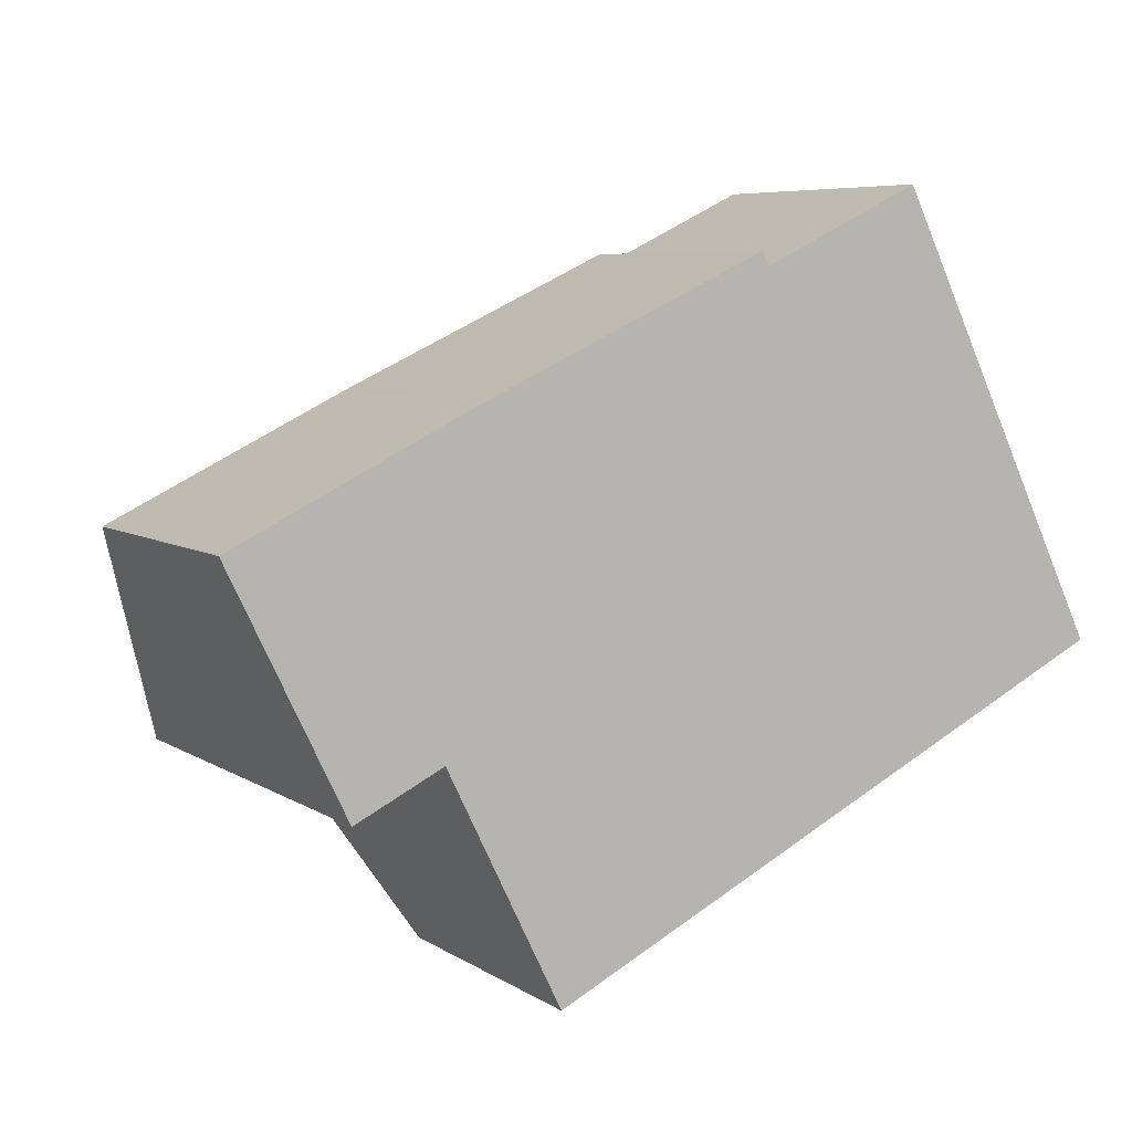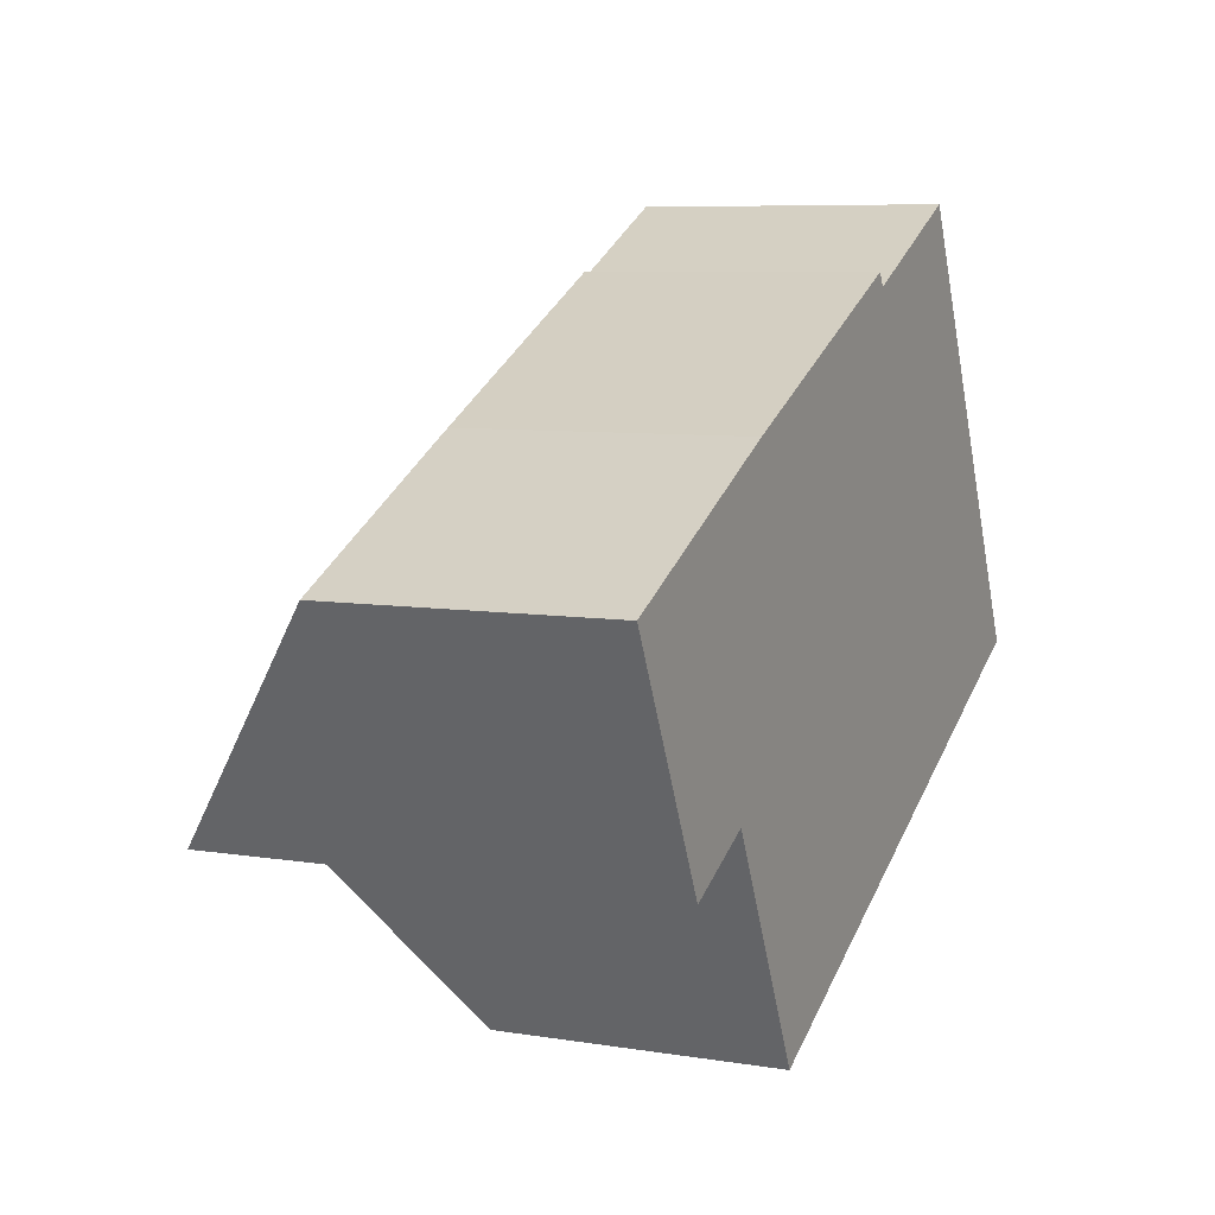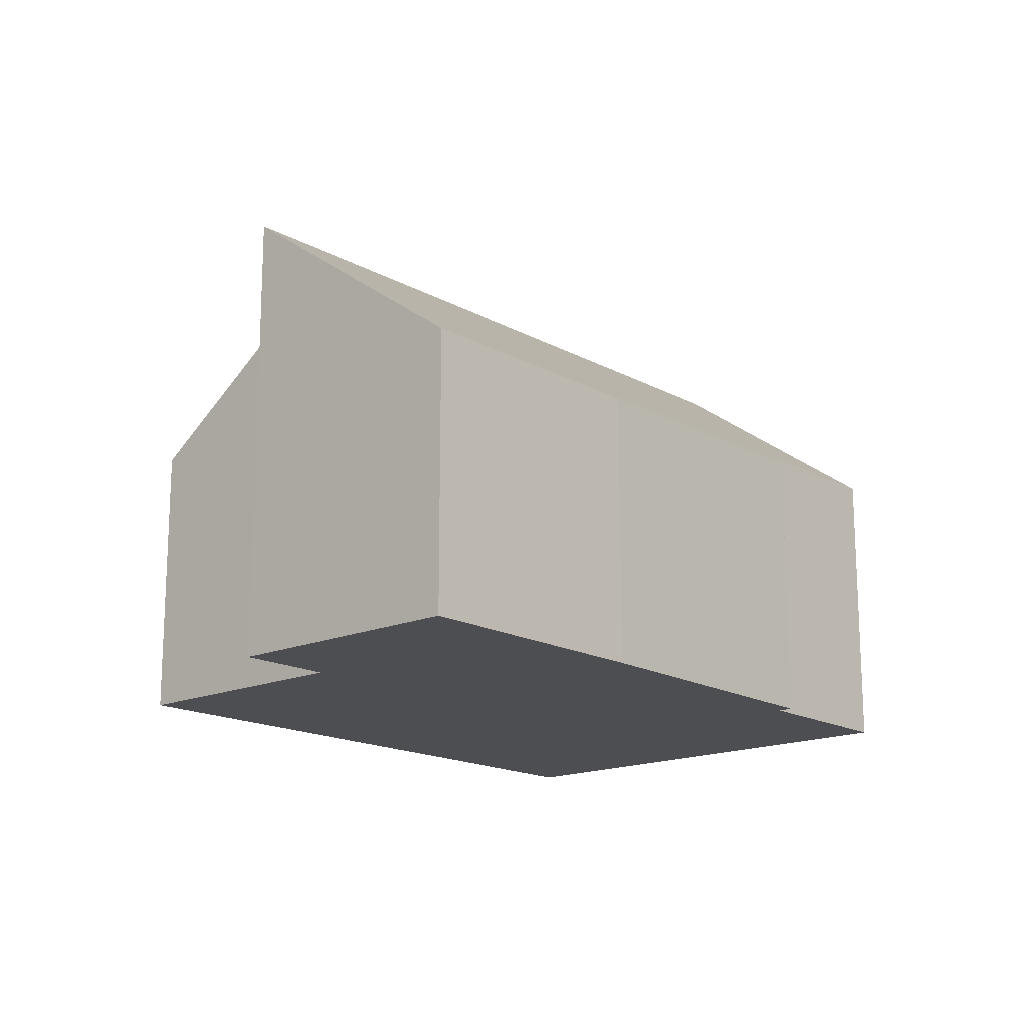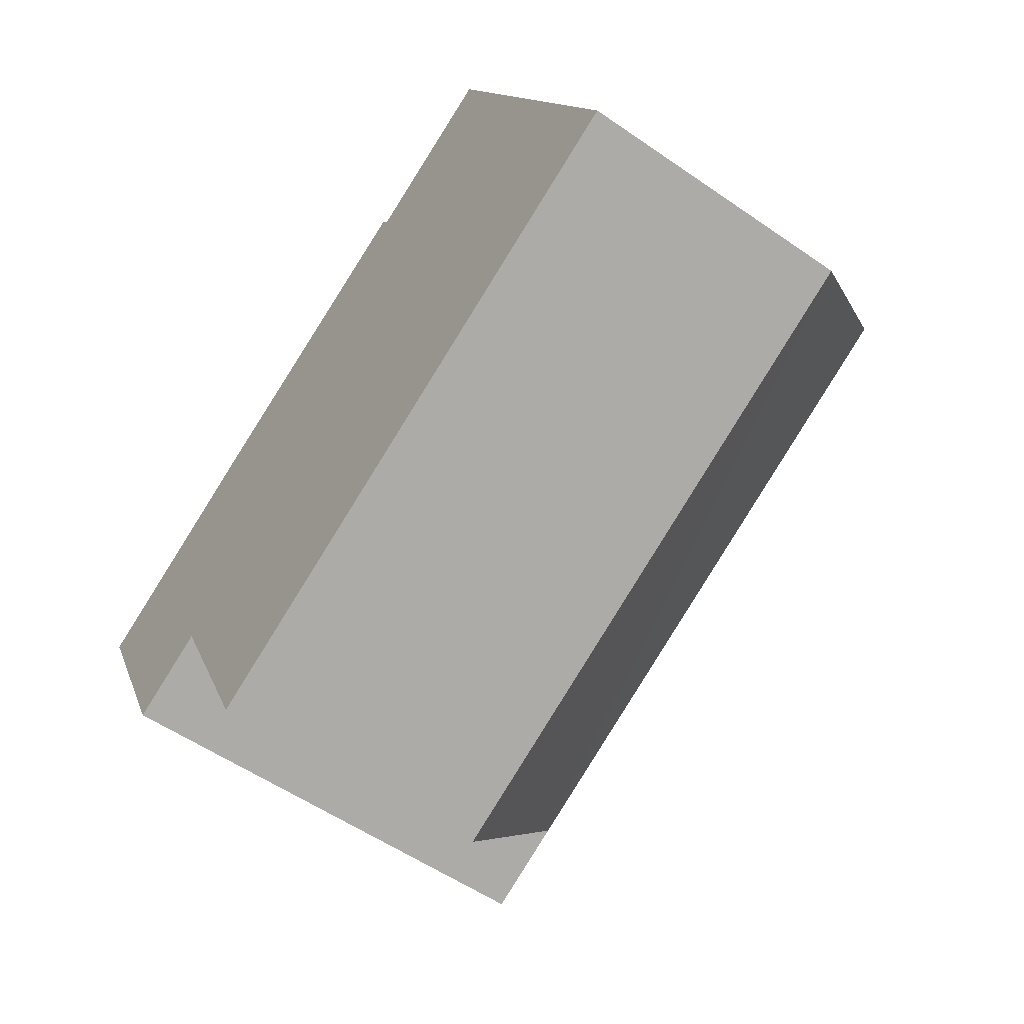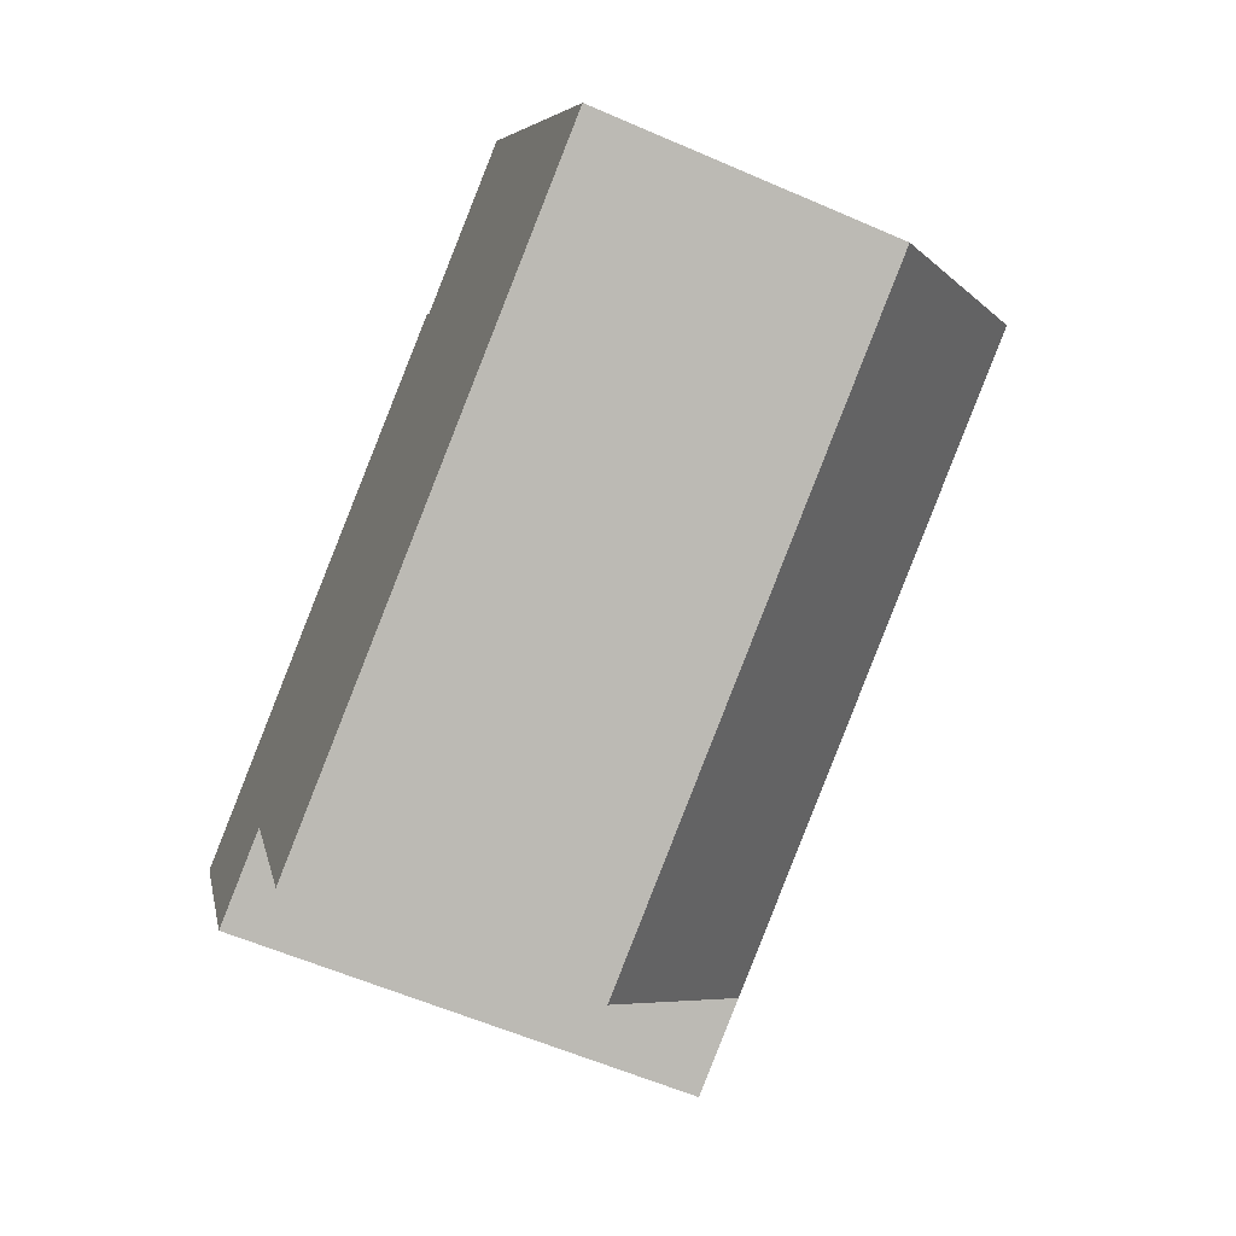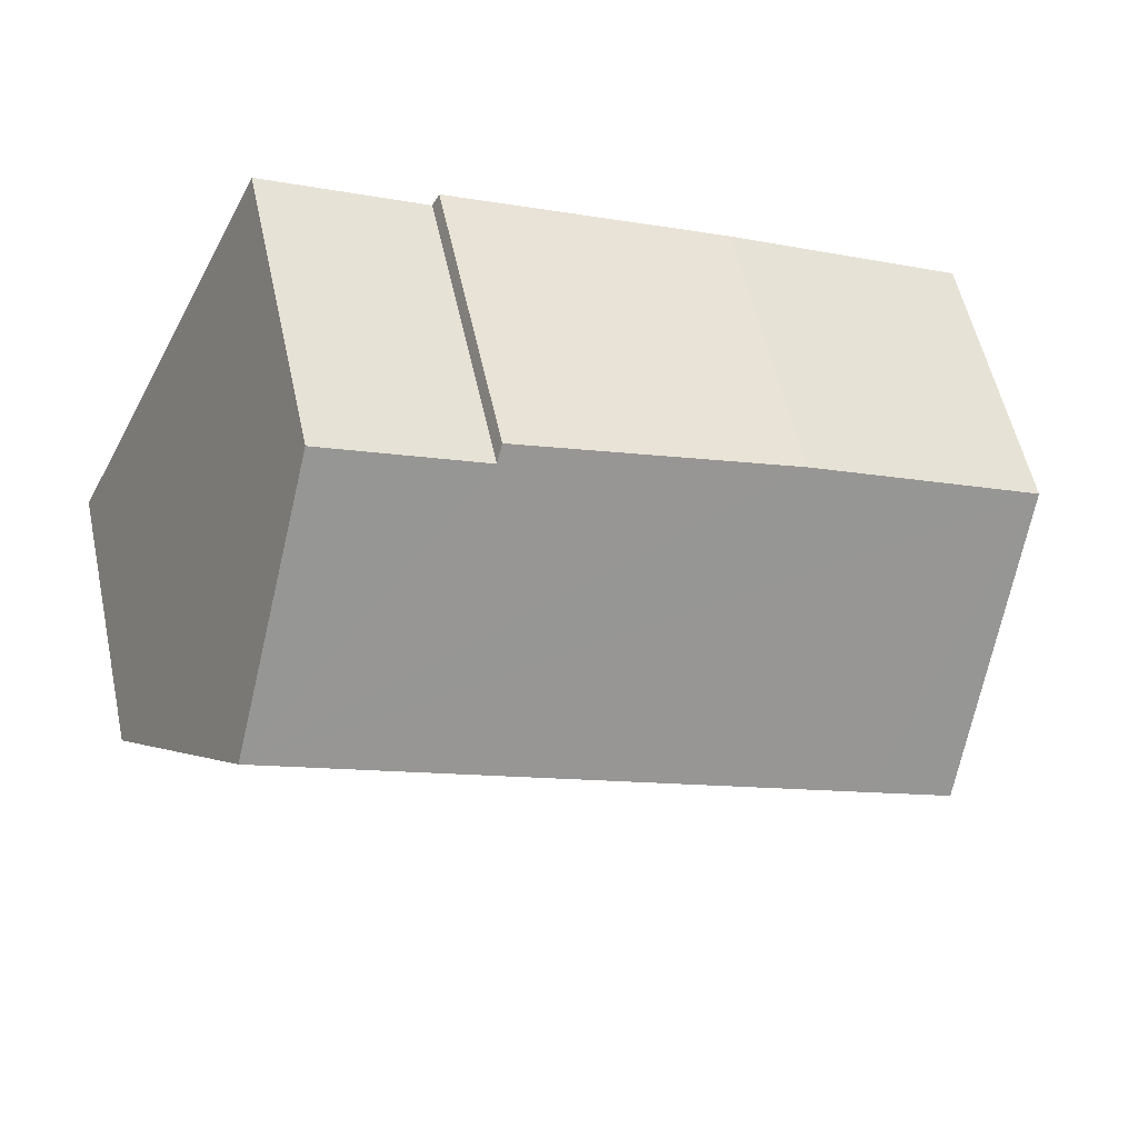
<metadata>
{"format":"obj","ext":"obj","renderer":"f3d","projection":"perspective","resolution":1024,"background":"white","views":[{"elev":6.5,"azim":-29.6,"up":"+Z"},{"elev":7.4,"azim":-65.2,"up":"+Z"},{"elev":-16.5,"azim":-74.4,"up":"+Y"},{"elev":-55.4,"azim":53.9,"up":"+Z"},{"elev":-59.4,"azim":65.9,"up":"+Z"},{"elev":56.9,"azim":167.6,"up":"+Z"}]}
</metadata>
<code>
v  16.2 9 1.513
v  4.083 9.366 -3.848
v  15.97 9.371 1.987
v  18.25 5.733 -2.659
v  11.86 5.733 -5.799
v  6.368 5.733 -8.497
v  10.54 5.805 4.968
v  10.69 6.021 4.698
v  4.855 5.68 2.371
v  0 5.67 3.472e-16
v  2.309 9.364 -4.717
v  13.9 6.055 6.222
v  2.309 2.888e-16 -4.717
v  0 0 0
v  4.083 2.356e-16 -3.848
v  6.368 5.203e-16 -8.497
v  4.855 -1.452e-16 2.371
v  10.54 -3.042e-16 4.968
v  13.9 -3.81e-16 6.222
v  10.69 -2.877e-16 4.698
v  15.97 -1.217e-16 1.987
v  16.2 -9.264e-17 1.513
v  18.25 1.628e-16 -2.659
v  11.86 3.551e-16 -5.799
g defaultobject
f 1 2 3
f 2 1 4
f 2 4 5
f 2 5 6
f 7 8 9
f 10 2 11
f 2 10 3
f 3 10 9
f 3 9 8
f 3 8 12
f 13 10 11
f 10 13 14
f 6 15 2
f 15 6 16
f 10 17 9
f 17 10 14
f 9 18 7
f 18 9 17
f 8 19 12
f 19 8 20
f 7 20 8
f 20 7 18
f 19 3 12
f 3 19 1
f 1 19 4
f 4 19 21
f 4 21 22
f 4 22 23
f 23 5 4
f 5 23 24
f 5 24 6
f 6 24 16
f 15 11 2
f 11 15 13
f 13 15 14
f 17 20 18
f 20 17 23
f 23 17 24
f 24 17 14
f 24 14 15
f 24 15 16
f 20 21 19
f 21 20 22
f 22 20 23

</code>
